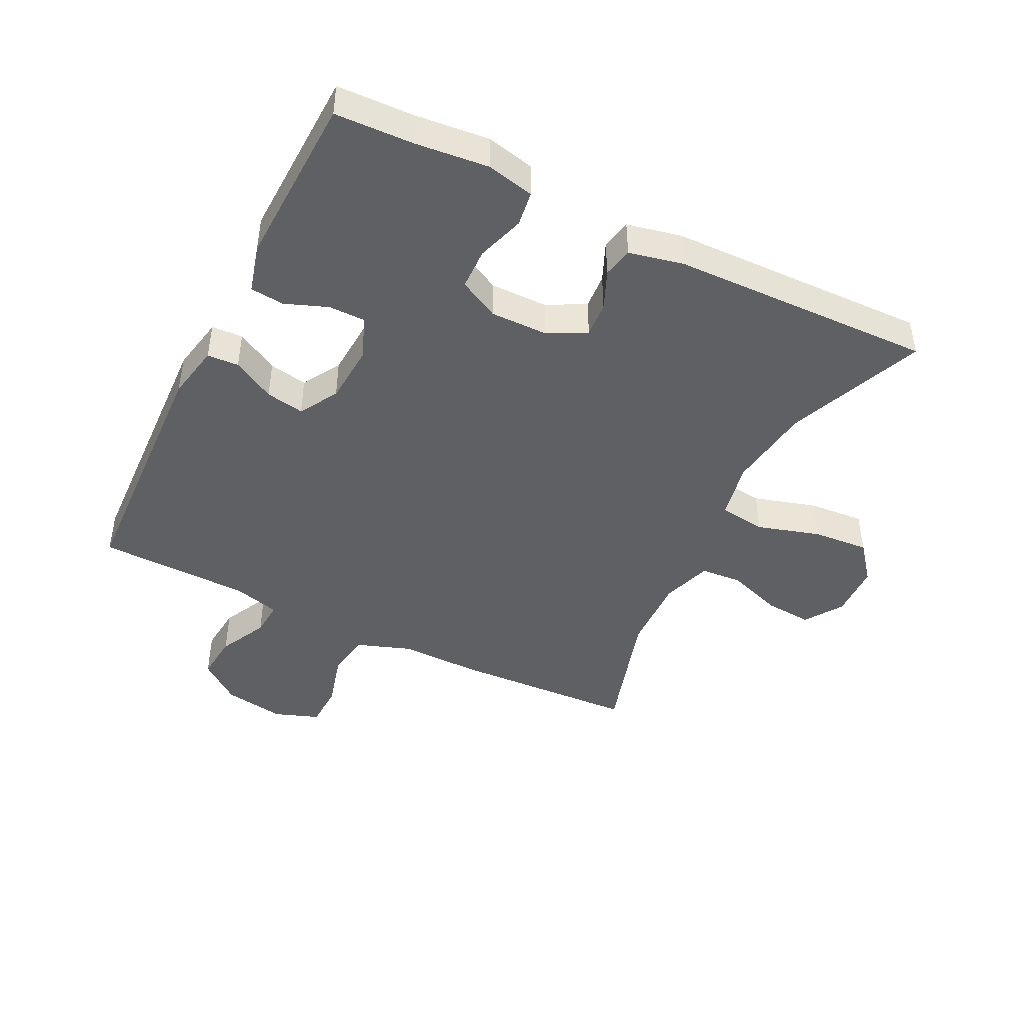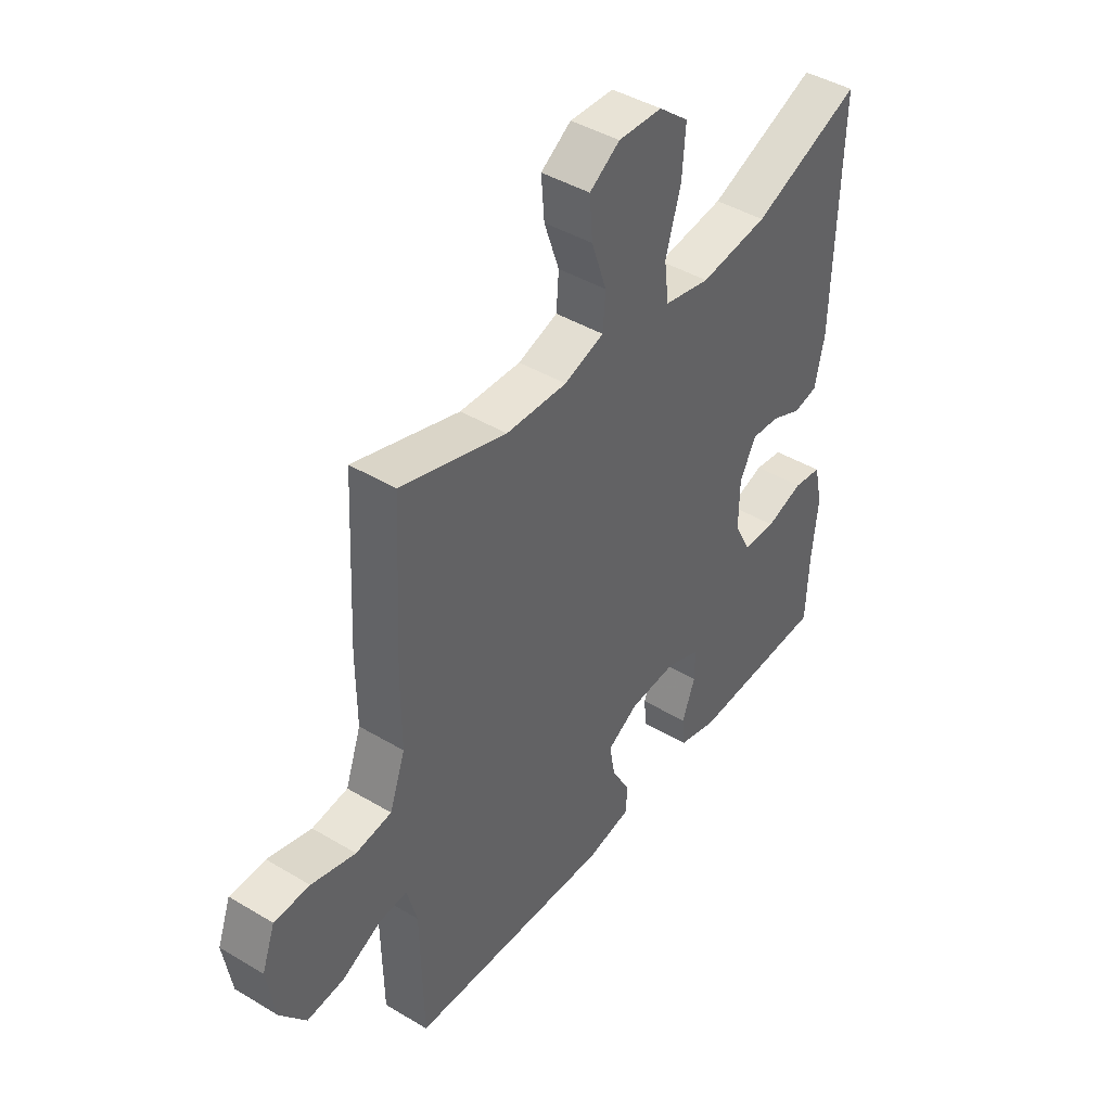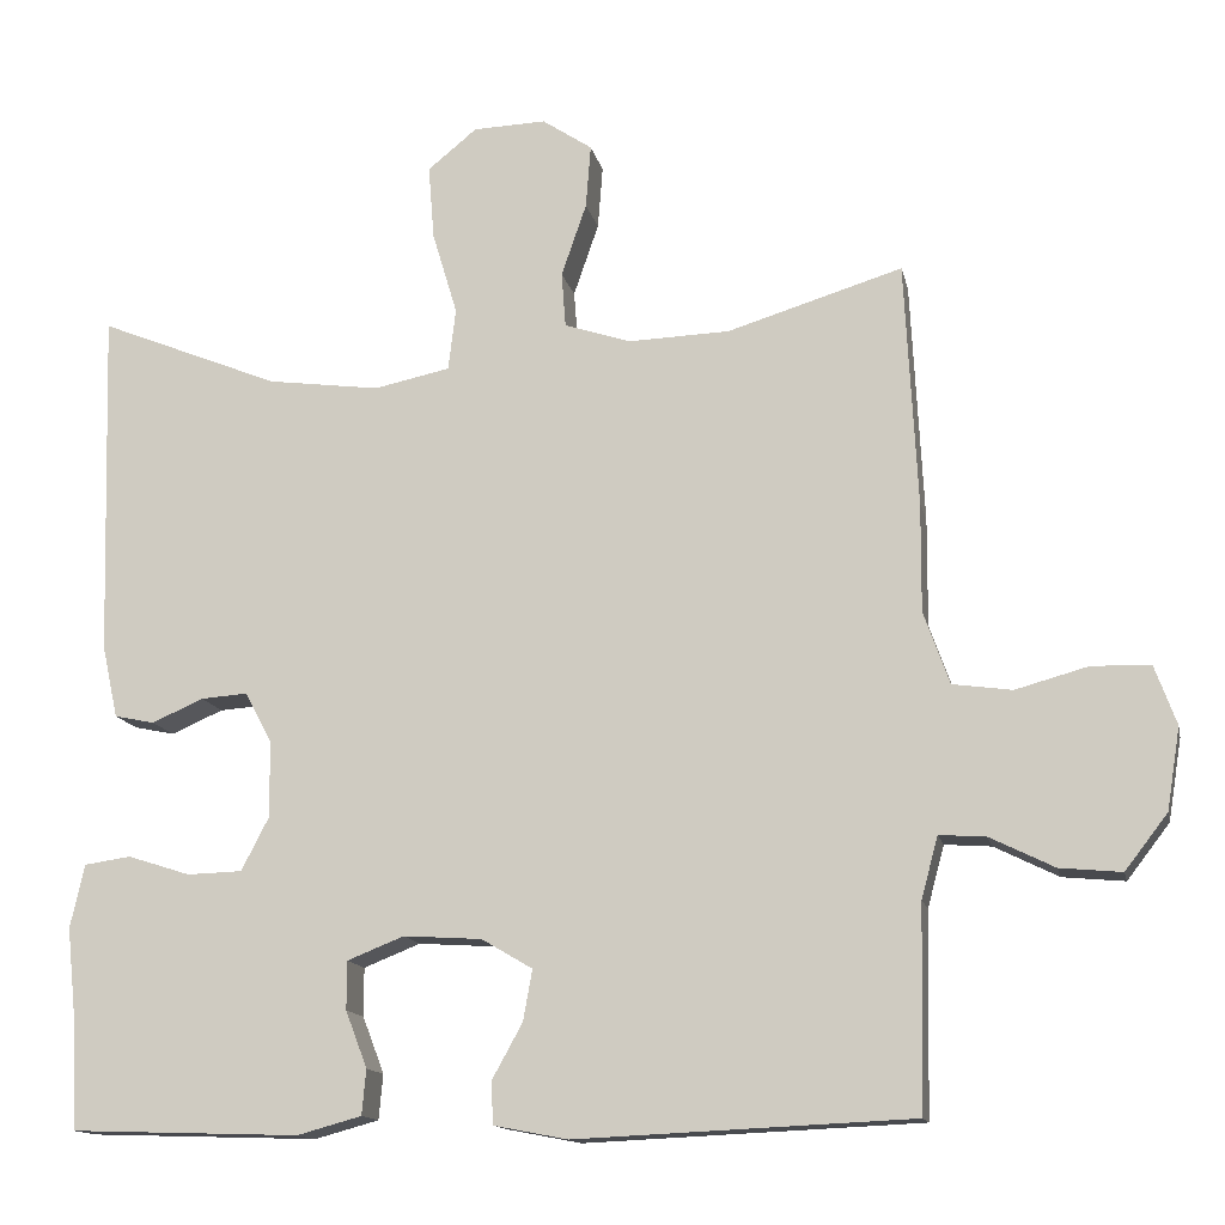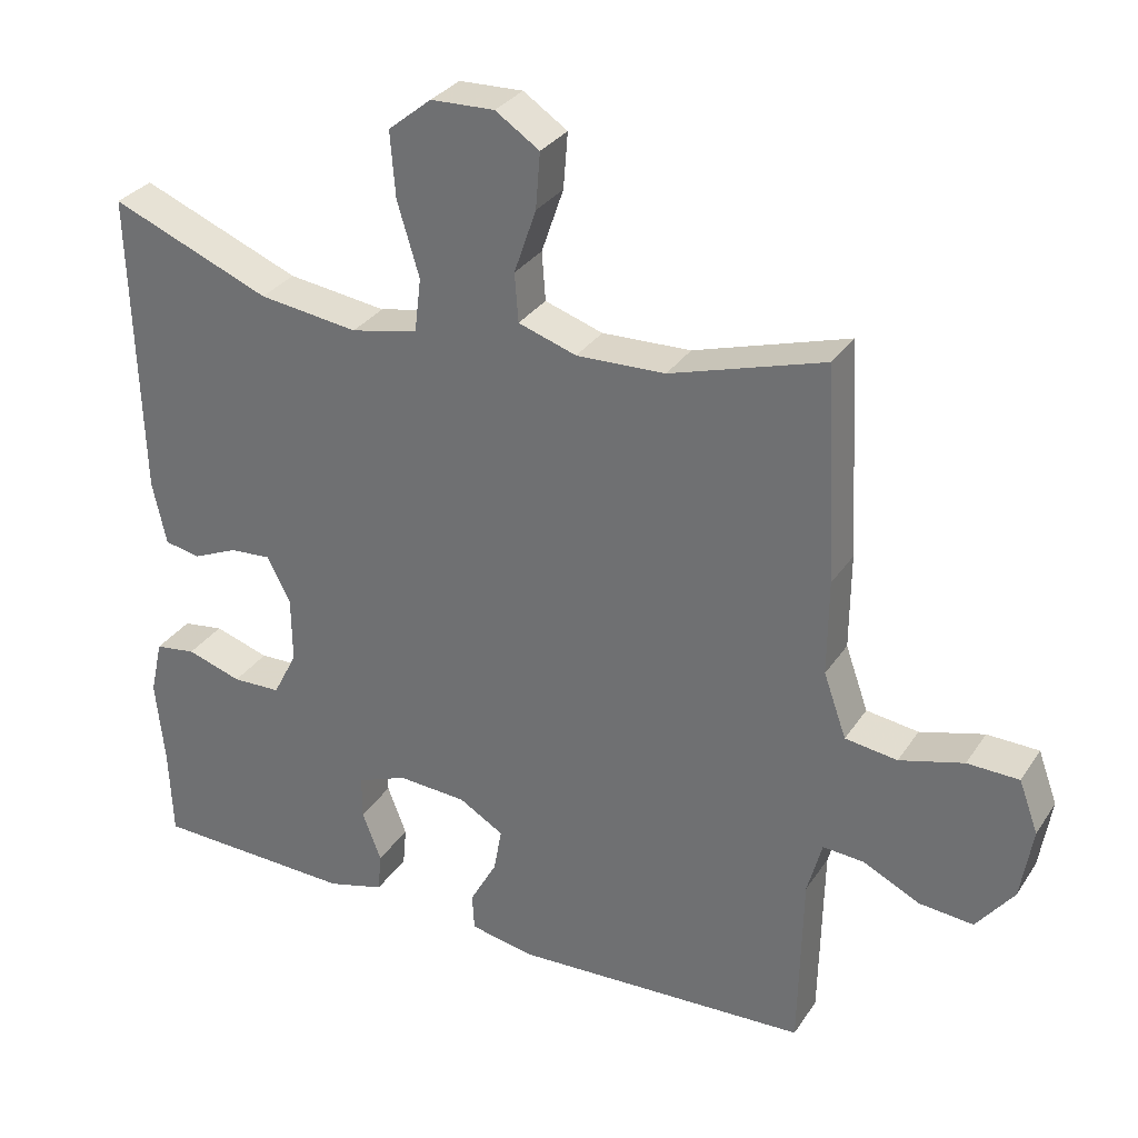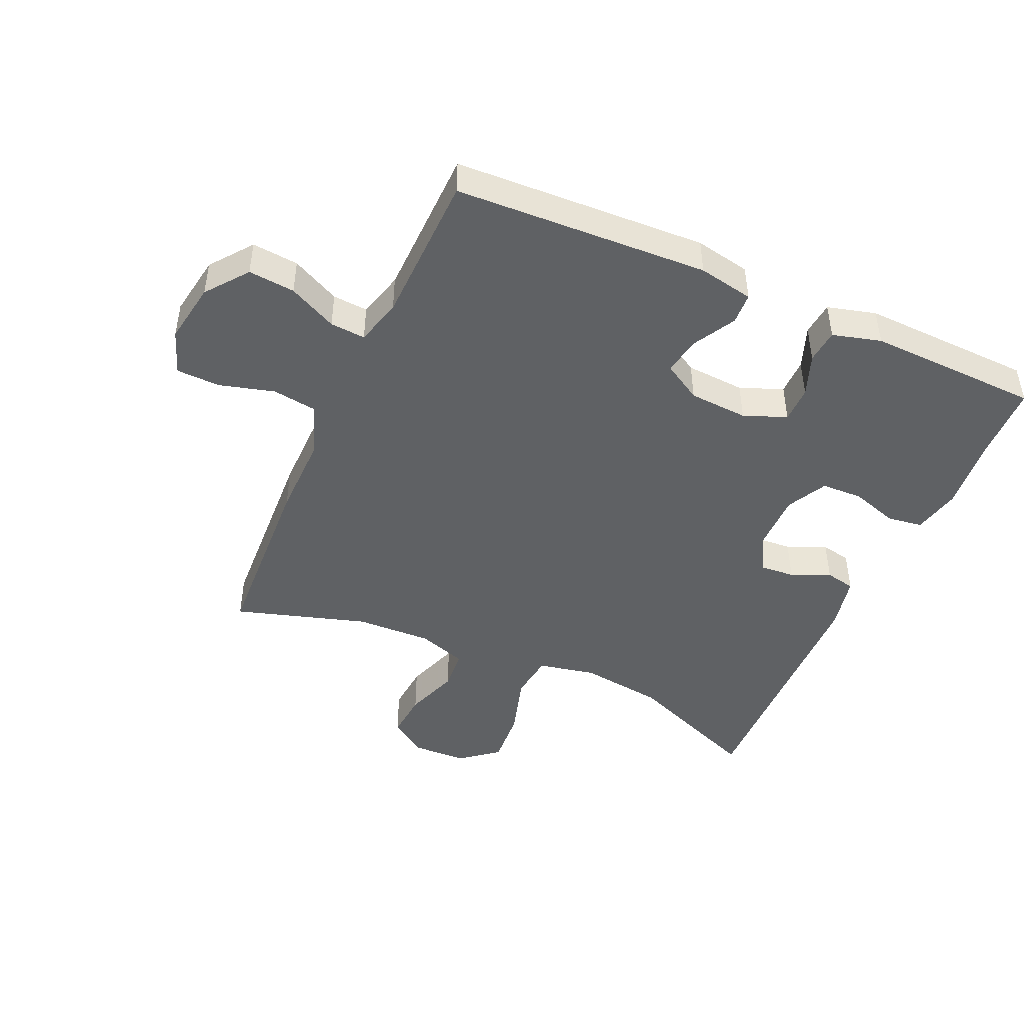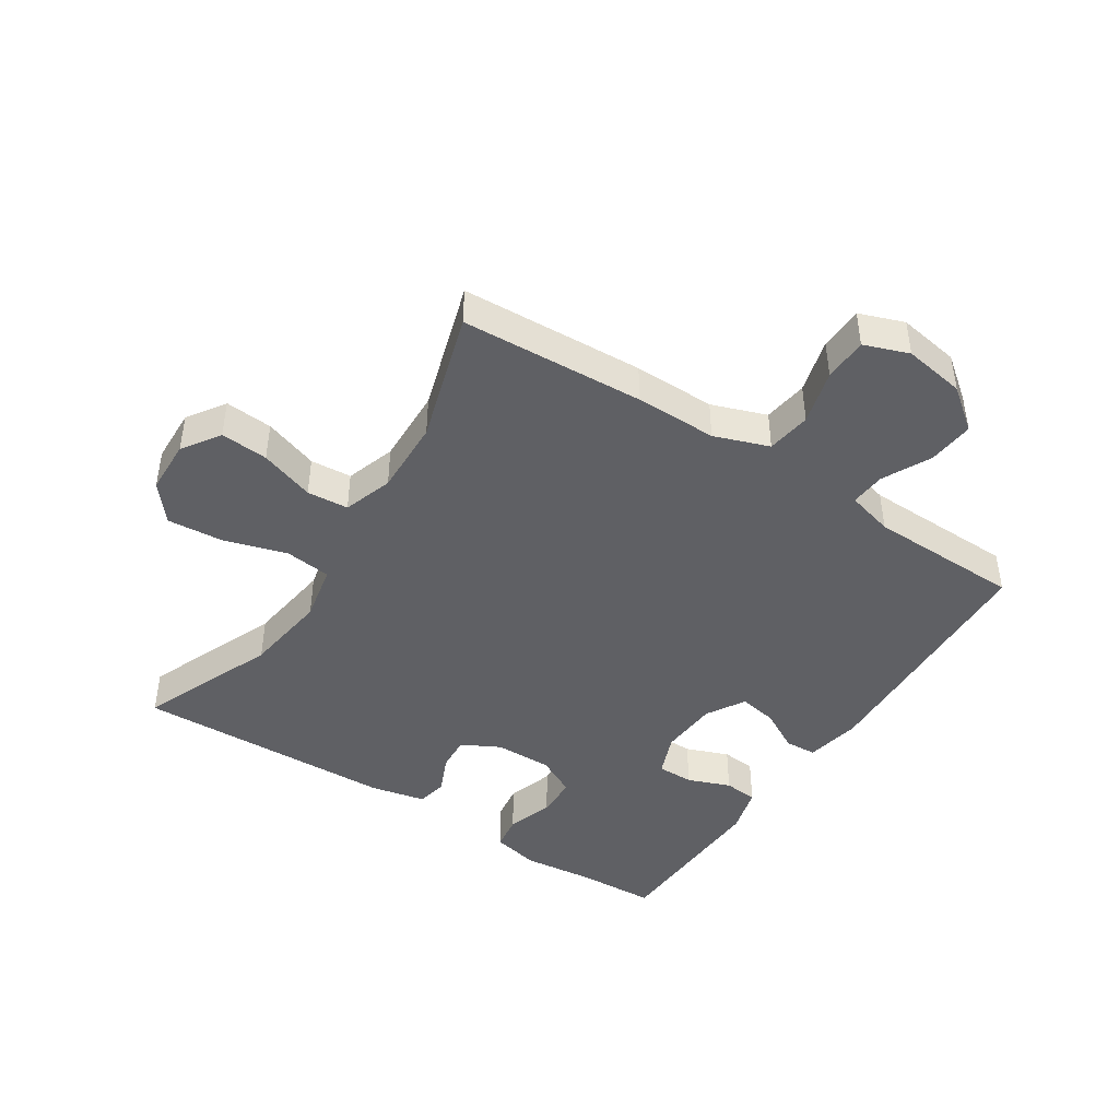
<metadata>
{"format":"obj","ext":"obj","renderer":"f3d","projection":"perspective","resolution":1024,"background":"white","views":[{"elev":-44.7,"azim":-116.5,"up":"+Y"},{"elev":43.0,"azim":125.4,"up":"+Z"},{"elev":-13.8,"azim":11.9,"up":"+Z"},{"elev":30.9,"azim":27.7,"up":"+Z"},{"elev":-45.8,"azim":156.0,"up":"+Y"},{"elev":-44.2,"azim":57.0,"up":"+Y"}]}
</metadata>
<code>
v 0.5 0.07 -0.5
v 0.097 0.07 -0.518
v 0.009 0.07 -0.501
v 0.006 0.07 -0.451
v 0.043 0.07 -0.384
v 0.054 0.07 -0.323
v -0.007 0.07 -0.287
v -0.101 0.07 -0.281
v -0.169 0.07 -0.308
v -0.169 0.07 -0.366
v -0.143 0.07 -0.434
v -0.148 0.07 -0.488
v -0.225 0.07 -0.509
v -0.5 0.07 -0.5
v -0.505 0.07 -0.376
v -0.517 0.07 -0.26
v -0.5 0.07 -0.184
v -0.444 0.07 -0.176
v -0.369 0.07 -0.2
v -0.303 0.07 -0.198
v -0.27 0.07 -0.134
v -0.271 0.07 -0.043
v -0.303 0.07 0.018
v -0.359 0.07 0.014
v -0.421 0.07 -0.013
v -0.469 0.07 -0.003
v -0.488 0.07 0.084
v -0.5 0.07 0.5
v -0.283 0.07 0.412
v -0.148 0.07 0.394
v -0.057 0.07 0.413
v -0.048 0.07 0.487
v -0.078 0.07 0.587
v -0.085 0.07 0.676
v -0.026 0.07 0.724
v 0.061 0.07 0.727
v 0.121 0.07 0.687
v 0.115 0.07 0.611
v 0.085 0.07 0.524
v 0.09 0.07 0.458
v 0.169 0.07 0.432
v 0.29 0.07 0.436
v 0.5 0.07 0.5
v 0.515 0.07 0.208
v 0.514 0.07 0.078
v 0.545 0.07 -0.009
v 0.616 0.07 -0.019
v 0.703 0.07 0.005
v 0.773 0.07 0.003
v 0.799 0.07 -0.068
v 0.783 0.07 -0.166
v 0.732 0.07 -0.232
v 0.658 0.07 -0.225
v 0.581 0.07 -0.187
v 0.525 0.07 -0.183
v 0.505 0.07 -0.257
v 0.5 0 -0.5
v 0.097 0 -0.518
v 0.009 0 -0.501
v 0.006 0 -0.451
v 0.043 0 -0.384
v 0.054 0 -0.323
v -0.007 0 -0.287
v -0.101 0 -0.281
v -0.169 0 -0.308
v -0.169 0 -0.366
v -0.143 0 -0.434
v -0.148 0 -0.488
v -0.225 0 -0.509
v -0.5 0 -0.5
v -0.505 0 -0.376
v -0.517 0 -0.26
v -0.5 0 -0.184
v -0.444 0 -0.176
v -0.369 0 -0.2
v -0.303 0 -0.198
v -0.27 0 -0.134
v -0.271 0 -0.043
v -0.303 0 0.018
v -0.359 0 0.014
v -0.421 0 -0.013
v -0.469 0 -0.003
v -0.488 0 0.084
v -0.5 0 0.5
v -0.283 0 0.412
v -0.148 0 0.394
v -0.057 0 0.413
v -0.048 0 0.487
v -0.078 0 0.587
v -0.085 0 0.676
v -0.026 0 0.724
v 0.061 0 0.727
v 0.121 0 0.687
v 0.115 0 0.611
v 0.085 0 0.524
v 0.09 0 0.458
v 0.169 0 0.432
v 0.29 0 0.436
v 0.5 0 0.5
v 0.515 0 0.208
v 0.514 0 0.078
v 0.545 0 -0.009
v 0.616 0 -0.019
v 0.703 0 0.005
v 0.773 0 0.003
v 0.799 0 -0.068
v 0.783 0 -0.166
v 0.732 0 -0.232
v 0.658 0 -0.225
v 0.581 0 -0.187
v 0.525 0 -0.183
v 0.505 0 -0.257
f 51 52 53 54
f 51 54 55
f 50 51 55
f 47 48 49 50
f 46 47 50 55
f 45 46 55 56
f 42 43 44 45
f 41 42 45 56
f 36 37 38 39
f 36 39 40
f 35 36 40
f 32 33 34 35
f 32 35 40
f 31 32 40 41
f 26 27 28 29
f 24 25 26 29
f 23 24 29 30
f 22 23 30 31
f 16 17 18 19
f 15 16 19 20
f 14 15 20
f 13 14 20
f 10 11 12 13
f 9 10 13 20
f 8 9 20 21
f 2 3 4 5
f 2 5 6
f 1 2 6
f 56 1 6 7
f 22 31 41 56
f 21 22 56
f 7 8 21 56
f 110 109 108 107
f 111 110 107
f 111 107 106
f 106 105 104 103
f 111 106 103 102
f 112 111 102 101
f 101 100 99 98
f 112 101 98 97
f 95 94 93 92
f 96 95 92
f 96 92 91
f 91 90 89 88
f 96 91 88
f 97 96 88 87
f 85 84 83 82
f 85 82 81 80
f 86 85 80 79
f 87 86 79 78
f 75 74 73 72
f 76 75 72 71
f 76 71 70
f 76 70 69
f 69 68 67 66
f 76 69 66 65
f 77 76 65 64
f 61 60 59 58
f 62 61 58
f 62 58 57
f 63 62 57 112
f 112 97 87 78
f 112 78 77
f 112 77 64 63
f 1 57 58 2
f 2 58 59 3
f 3 59 60 4
f 4 60 61 5
f 5 61 62 6
f 6 62 63 7
f 7 63 64 8
f 8 64 65 9
f 9 65 66 10
f 10 66 67 11
f 11 67 68 12
f 12 68 69 13
f 13 69 70 14
f 14 70 71 15
f 15 71 72 16
f 16 72 73 17
f 17 73 74 18
f 18 74 75 19
f 19 75 76 20
f 20 76 77 21
f 21 77 78 22
f 22 78 79 23
f 23 79 80 24
f 24 80 81 25
f 25 81 82 26
f 26 82 83 27
f 27 83 84 28
f 28 84 85 29
f 29 85 86 30
f 30 86 87 31
f 31 87 88 32
f 32 88 89 33
f 33 89 90 34
f 34 90 91 35
f 35 91 92 36
f 36 92 93 37
f 37 93 94 38
f 38 94 95 39
f 39 95 96 40
f 40 96 97 41
f 41 97 98 42
f 42 98 99 43
f 43 99 100 44
f 44 100 101 45
f 45 101 102 46
f 46 102 103 47
f 47 103 104 48
f 48 104 105 49
f 49 105 106 50
f 50 106 107 51
f 51 107 108 52
f 52 108 109 53
f 53 109 110 54
f 54 110 111 55
f 55 111 112 56
f 56 112 57 1

</code>
